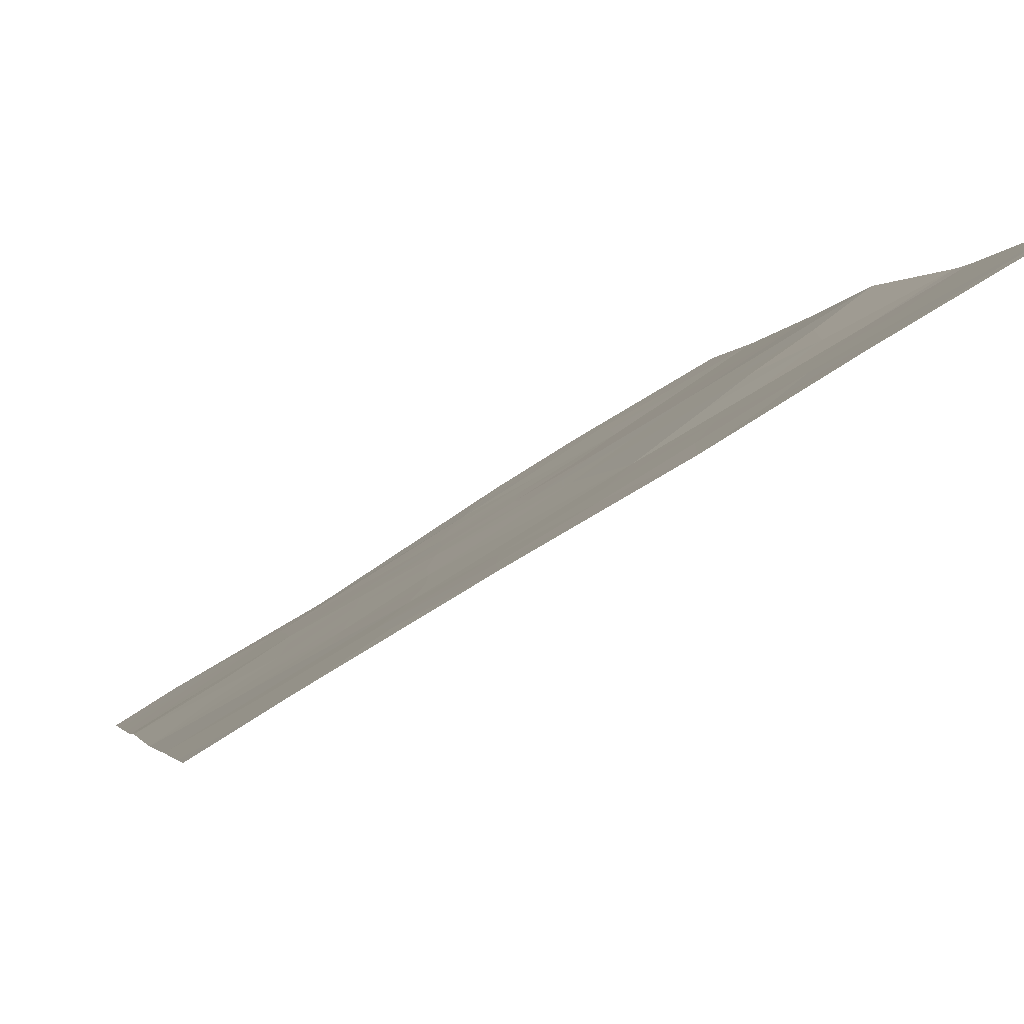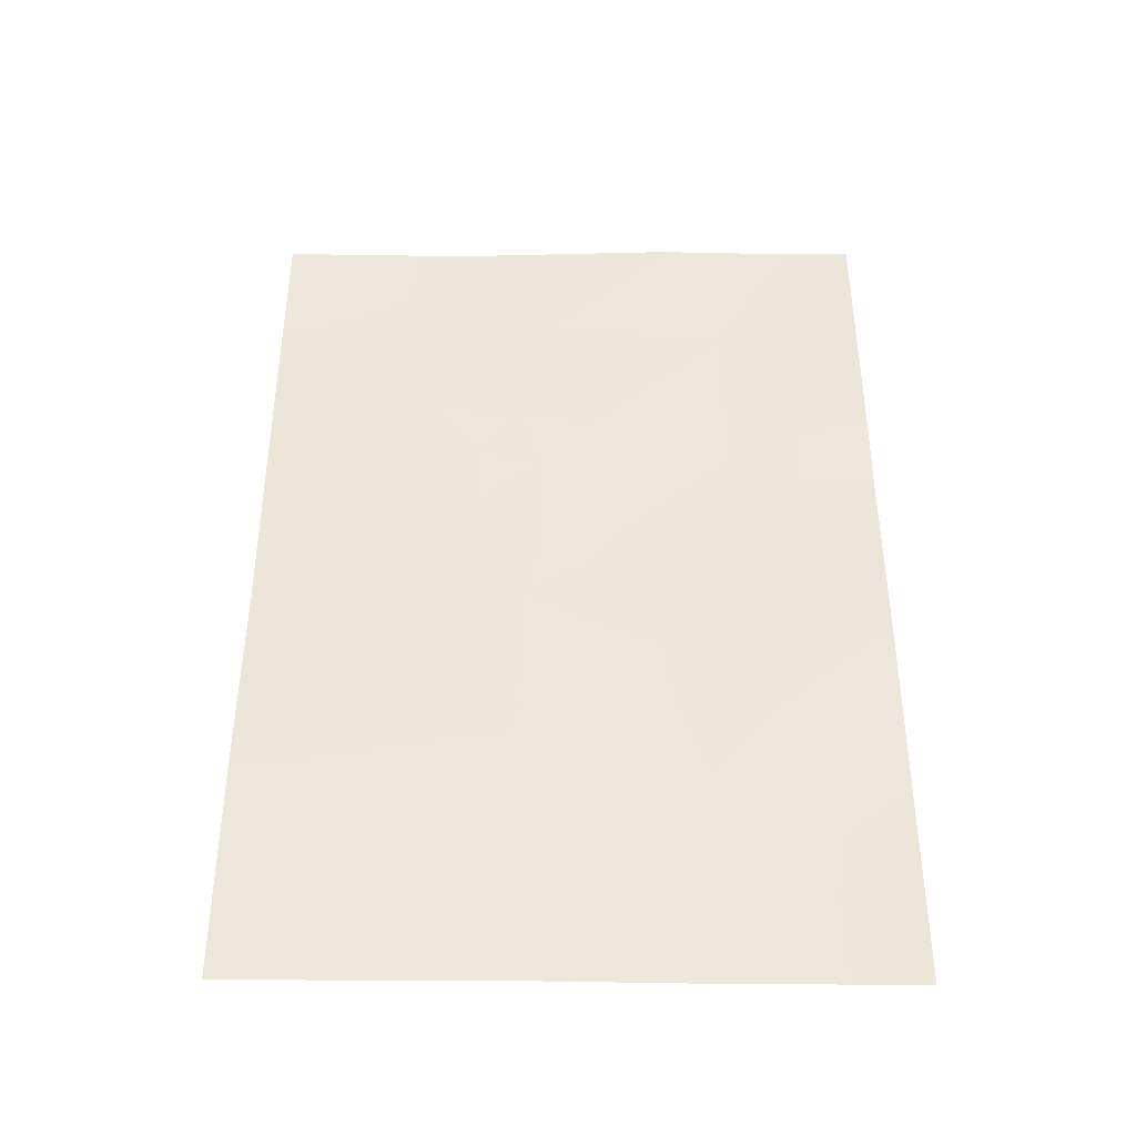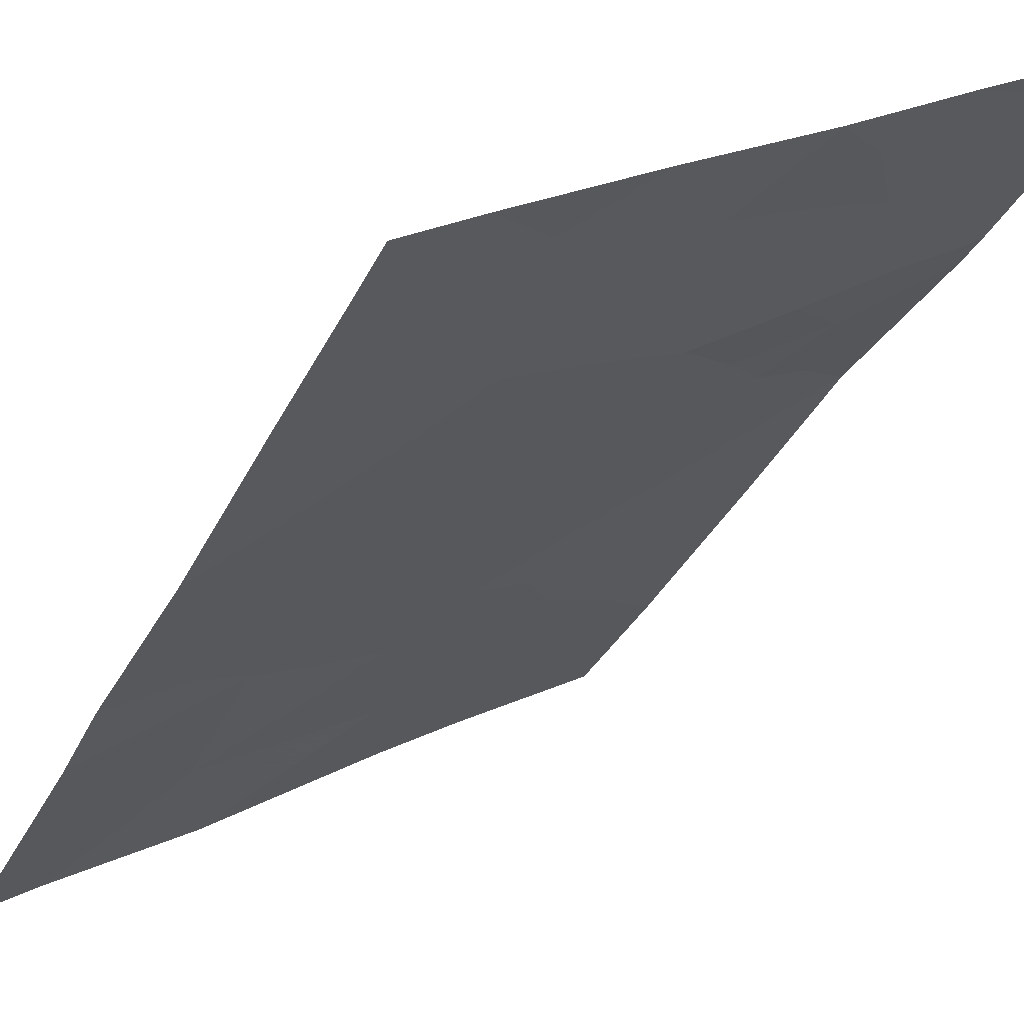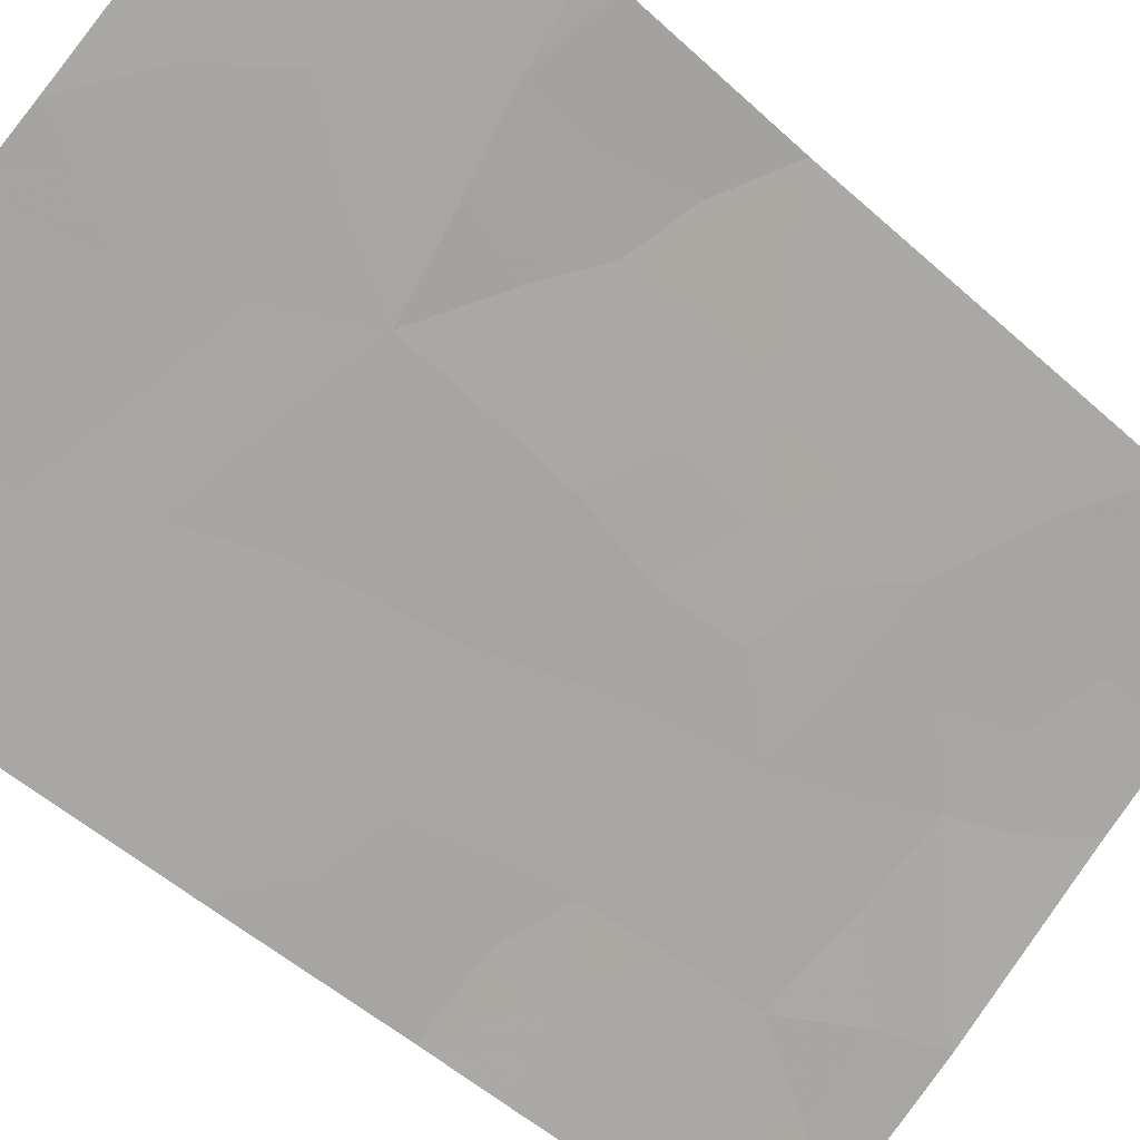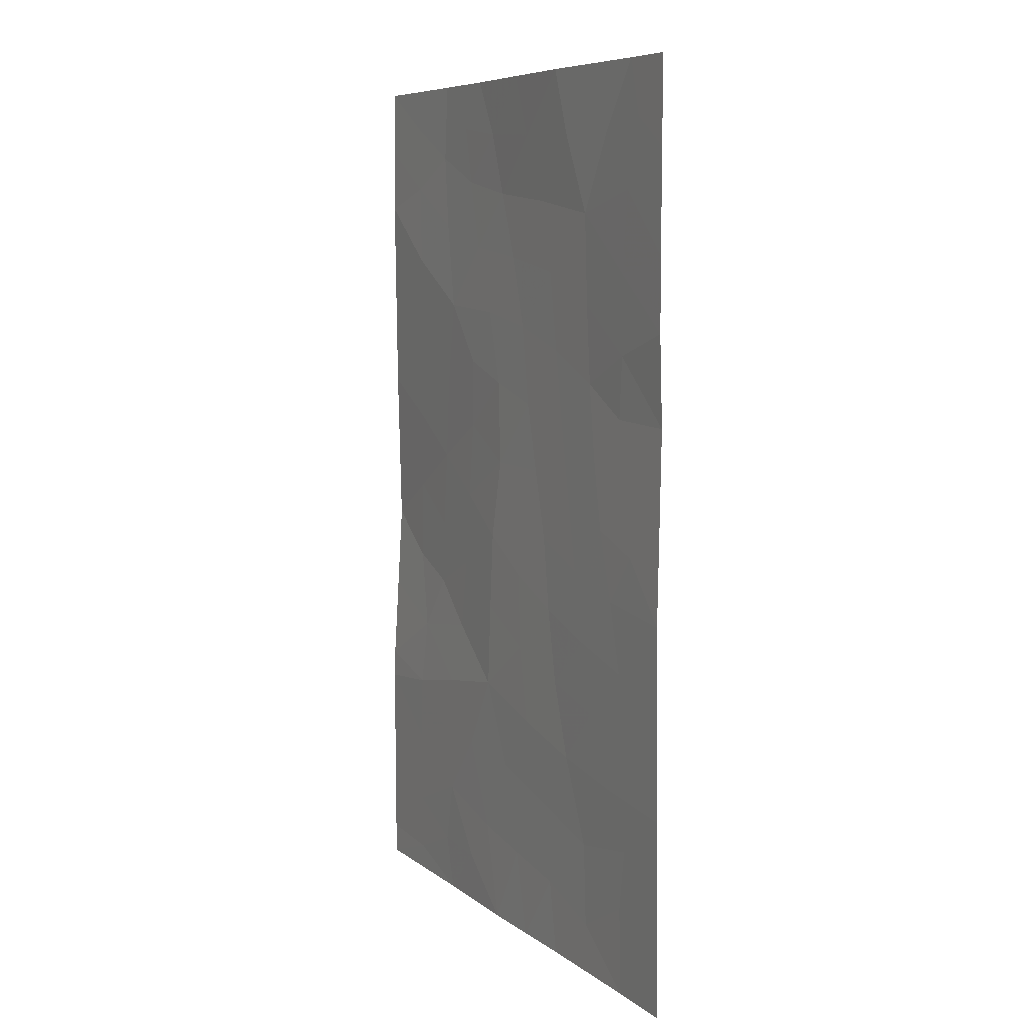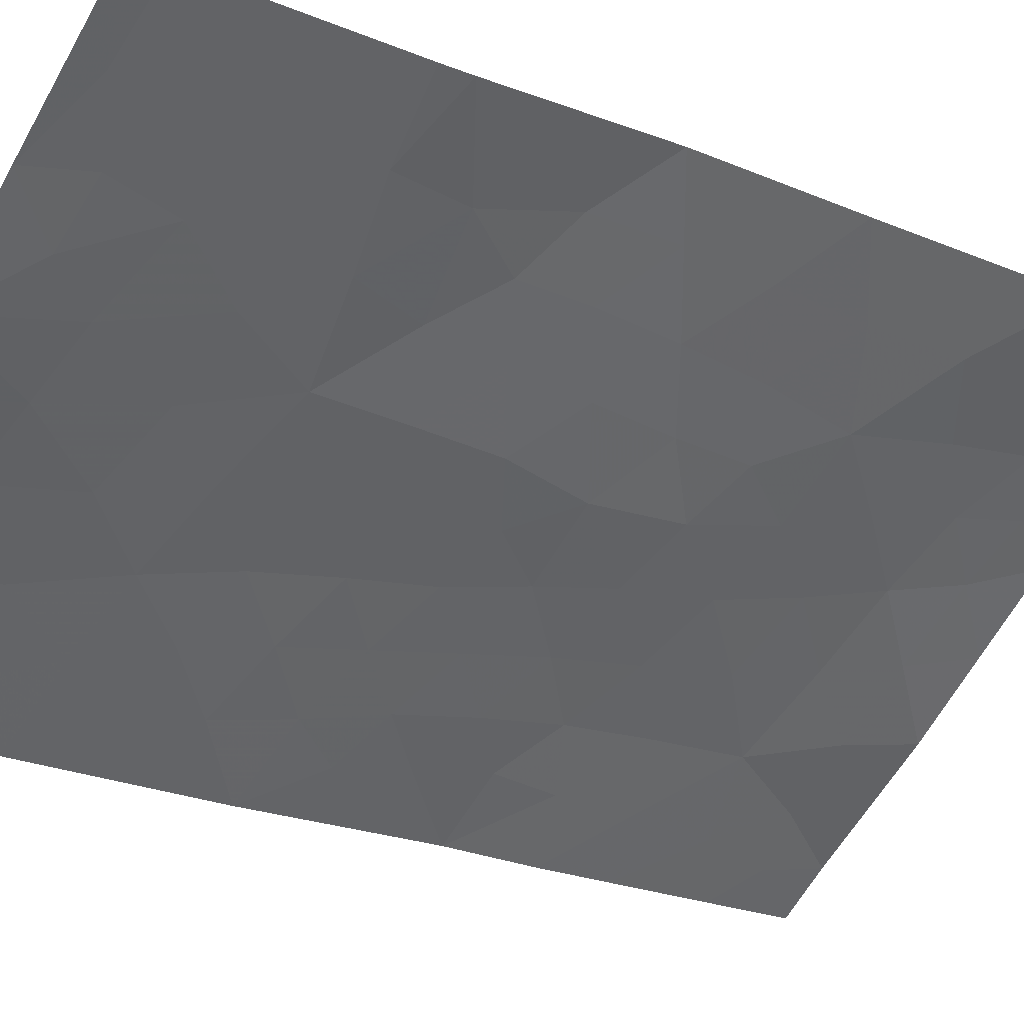
<metadata>
{"format":"obj","ext":"obj","renderer":"f3d","projection":"perspective","resolution":1024,"background":"white","views":[{"elev":-2.6,"azim":-9.9,"up":"+Z"},{"elev":-41.0,"azim":148.3,"up":"+Y"},{"elev":-32.4,"azim":-22.5,"up":"+Z"},{"elev":-52.0,"azim":45.7,"up":"+Z"},{"elev":7.7,"azim":-148.5,"up":"+Y"},{"elev":-23.8,"azim":55.4,"up":"+Z"}]}
</metadata>
<code>
v -18.44 38 70.65
v -18.44 38.41 70.65
v -18.47 50 70.71
v -20.07 50 69.77
v -23 50 67.87
v -21.62 48.43 68.79
v -24.64 50 66.92
v -25.3 45.5 66.54
v -25.28 46.66 66.5
v -25.28 50 66.51
v -25.29 40.55 66.53
v -21.28 41.43 68.93
v -24.52 38 67.03
v -23.02 38 67.93
v -18.48 45.62 70.73
v -21.53 45.8 68.83
v -18.47 48.27 70.7
v -25.3 38.74 66.54
v -25.3 38 66.55
v -21 50 69.19
v -18.51 43.53 70.77
v -18.43 40.9 70.65
v -18.44 41.28 70.66
v -22.16 46.61 68.45
v -20.23 38 69.58
v -25.28 43.04 66.5
v -19.34 41.01 70.1
v -22.83 42.79 68.01
v -21.52 38 68.79
v -24.03 44.07 67.29
v -23.65 48.13 67.54
v -23.76 45.94 67.48
v -23.28 40.85 67.74
v -20.29 46.85 69.59
v -20.01 48.98 69.8
v -20.23 39.57 69.57
v -19.92 42.68 69.84
v -21.38 43.59 68.89
v -20.02 44.6 69.79
v -19.34 38 70.12
v -19.32 38.35 70.13
v -18.47 49.14 70.71
v -19.27 48.55 70.23
v -19.25 49.44 70.25
v -22 50 68.53
v -21.36 49.26 68.96
v -22.29 49.19 68.35
v -24.8 49.29 66.81
v -24.13 49.16 67.23
v -24.58 48.41 66.94
v -25.28 48.9 66.5
v -23.82 50 67.39
v -23.25 49.13 67.75
v -23.77 38 67.48
v -23.72 38.65 67.51
v -22.3 41.1 68.32
v -23 41.82 67.91
v -22.13 42.13 68.43
v -19.28 45.13 70.24
v -20.11 45.68 69.72
v -19.34 46.28 70.19
v -20.98 47.69 69.17
v -20.76 48.61 69.33
v -20.11 48 69.72
v -20.61 49.38 69.43
v -19.27 50 70.24
v -24.49 39.14 67.04
v -25.3 39.64 66.53
v -24.59 39.94 66.97
v -20.07 38.71 69.68
v -19.31 39.12 70.13
v -21.91 47.56 68.61
v -21.29 46.78 68.98
v -22.3 45.56 68.37
v -22.49 44.66 68.25
v -18.47 42.4 70.72
v -19.24 42.97 70.29
v -24.48 42.27 66.99
v -24.69 43.81 66.88
v -20.81 40.42 69.22
v -21.24 39.27 68.97
v -23.68 39.75 67.52
v -22.66 40.07 68.12
v -20.83 46.06 69.25
v -25.29 41.8 66.51
v -24.64 41.39 66.91
v -22.98 46.33 67.95
v -23.12 45.33 67.87
v -24.42 45.53 67.07
v -23.87 45 67.4
v -24.61 44.7 66.95
v -25.29 44.27 66.52
v -22.59 48.31 68.19
v -22.84 47.37 68.03
v -24.48 46.34 67.02
v -23.69 46.96 67.51
v -24.48 47.37 67.01
v -24.22 40.68 67.17
v -21.58 44.67 68.79
v -22.04 44 68.51
v -22.08 43.14 68.47
v -21.33 42.56 68.92
v -23.85 41.59 67.38
v -23.63 42.51 67.52
v -20.81 45.13 69.29
v -18.47 46.95 70.72
v -19.33 47.49 70.18
v -18.49 44.58 70.75
v -19.25 44.06 70.29
v -19.3 40.14 70.13
v -18.44 39.65 70.65
v -19.45 41.92 70.08
v -20.25 41.22 69.56
v -20.49 42.11 69.46
v -22.71 43.75 68.1
v -20.62 43.08 69.39
v -20.71 44.09 69.34
v -20.88 38 69.19
v -20.8 38.67 69.23
v -23.46 43.44 67.64
v -23.29 44.38 67.75
v -22.27 38 68.36
v -22.87 38.97 68.01
v -19.98 40.48 69.72
v -25.28 47.59 66.5
v -19.94 43.57 69.83
v -24.28 43.17 67.13
v -22.04 39.12 68.49
v -21.73 40.33 68.67
f 40 25 41
f 42 43 44
f 45 46 47
f 48 49 50
f 52 53 49
f 56 57 58
f 59 60 61
f 62 63 64
f 18 13 19
f 63 46 65
f 4 35 65
f 3 44 66
f 68 69 67
f 41 70 71
f 27 23 22
f 72 62 73
f 76 112 77
f 78 26 127
f 82 83 123
f 73 84 16
f 85 78 86
f 87 74 88
f 89 90 91
f 92 91 79
f 53 47 93
f 93 72 94
f 32 89 95
f 96 95 97
f 82 69 98
f 99 100 75
f 58 101 102
f 103 104 57
f 103 98 86
f 60 105 84
f 106 61 107
f 43 107 64
f 59 108 109
f 71 110 111
f 87 96 94
f 112 113 114
f 100 101 115
f 116 114 102
f 105 117 99
f 25 119 70
f 120 104 127
f 115 120 121
f 110 36 124
f 124 80 113
f 88 121 90
f 97 125 50
f 126 116 117
f 126 109 77
f 1 41 2
f 41 1 40
f 3 42 44
f 42 17 43
f 44 43 35
f 5 45 47
f 45 20 46
f 47 46 6
f 51 48 50
f 48 7 49
f 50 49 31
f 7 48 10
f 51 10 48
f 7 52 49
f 52 5 53
f 49 53 31
f 14 54 55
f 54 13 55
f 12 56 58
f 56 33 57
f 58 57 28
f 15 59 61
f 59 39 60
f 61 60 34
f 34 62 64
f 62 6 63
f 64 63 35
f 35 63 65
f 63 6 46
f 65 46 20
f 4 65 20
f 35 4 44
f 66 44 4
f 67 13 18
f 18 68 67
f 68 11 69
f 2 41 71
f 41 25 70
f 71 70 36
f 24 72 73
f 72 6 62
f 73 62 34
f 74 24 16
f 21 76 77
f 76 23 112
f 127 79 30
f 80 36 81
f 129 81 128
f 55 82 123
f 82 33 83
f 123 83 128
f 24 73 16
f 73 34 84
f 11 85 86
f 85 26 78
f 32 87 88
f 87 24 74
f 88 74 75
f 8 89 91
f 89 32 90
f 91 90 30
f 26 92 79
f 92 8 91
f 79 91 30
f 31 53 93
f 53 5 47
f 93 47 6
f 31 93 94
f 93 6 72
f 94 72 24
f 8 95 89
f 95 8 9
f 31 96 97
f 96 32 95
f 97 95 9
f 33 82 98
f 98 69 11
f 99 38 100
f 12 58 102
f 58 28 101
f 102 101 38
f 33 103 57
f 103 78 104
f 57 104 28
f 78 103 86
f 103 33 98
f 86 98 11
f 34 60 84
f 60 39 105
f 84 105 16
f 17 106 107
f 106 15 61
f 107 61 34
f 35 43 64
f 43 17 107
f 64 107 34
f 39 59 109
f 59 15 108
f 109 108 21
f 2 71 111
f 71 36 110
f 111 110 22
f 24 87 94
f 87 32 96
f 94 96 31
f 27 112 23
f 37 112 114
f 112 27 113
f 114 113 12
f 75 100 115
f 100 38 101
f 115 101 28
f 38 116 102
f 116 37 114
f 102 114 12
f 16 105 99
f 105 39 117
f 99 117 38
f 25 118 119
f 118 29 119
f 70 119 36
f 81 36 119
f 30 120 127
f 120 28 104
f 127 104 78
f 75 115 121
f 115 28 120
f 121 120 30
f 128 29 122
f 123 122 14
f 14 55 123
f 33 56 83
f 56 12 129
f 83 129 128
f 22 110 27
f 124 27 110
f 27 124 113
f 124 36 80
f 113 80 12
f 32 88 90
f 88 75 121
f 90 121 30
f 31 97 50
f 97 9 125
f 50 125 51
f 39 126 117
f 126 37 116
f 117 116 38
f 37 126 77
f 126 39 109
f 77 109 21
f 55 13 67
f 127 26 79
f 74 16 99
f 77 112 37
f 67 69 82
f 82 55 67
f 74 99 75
f 128 122 123
f 81 119 29
f 128 81 29
f 129 80 81
f 56 129 83
f 129 12 80

</code>
